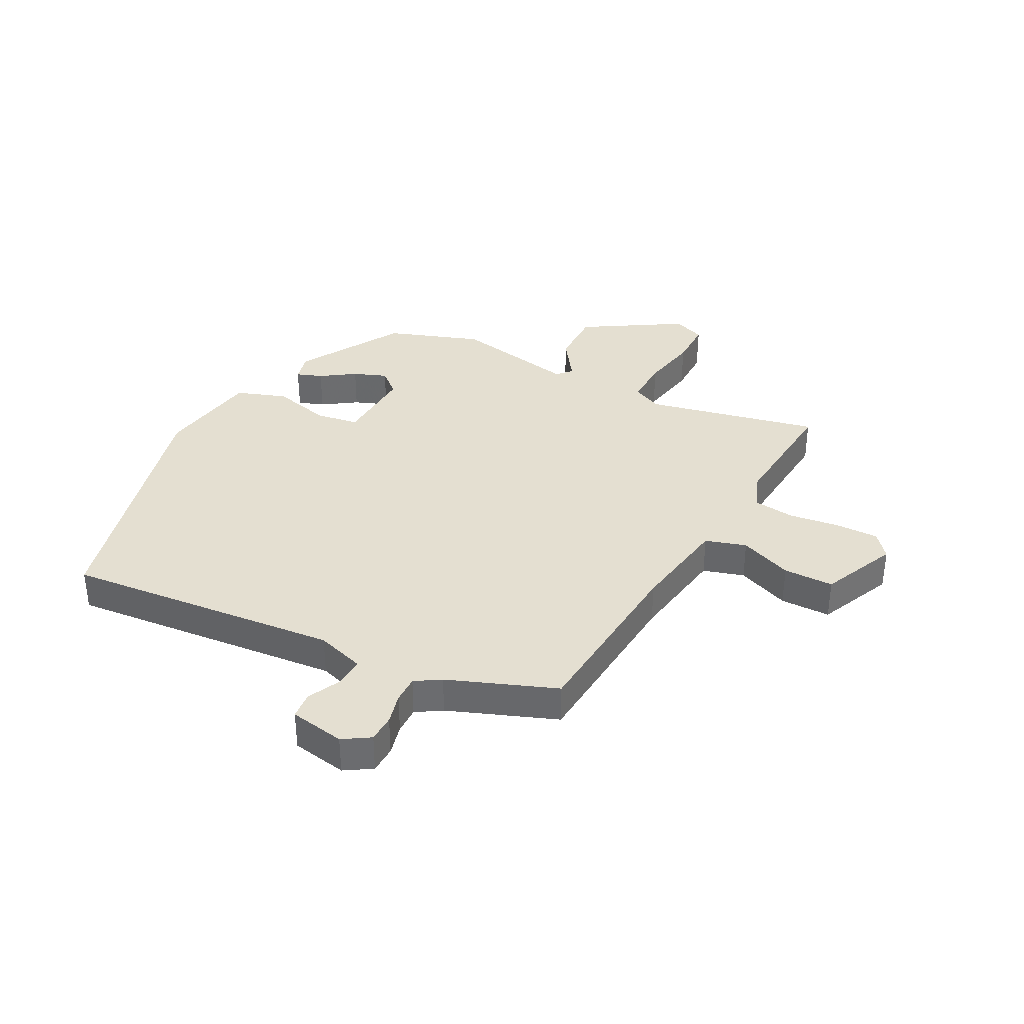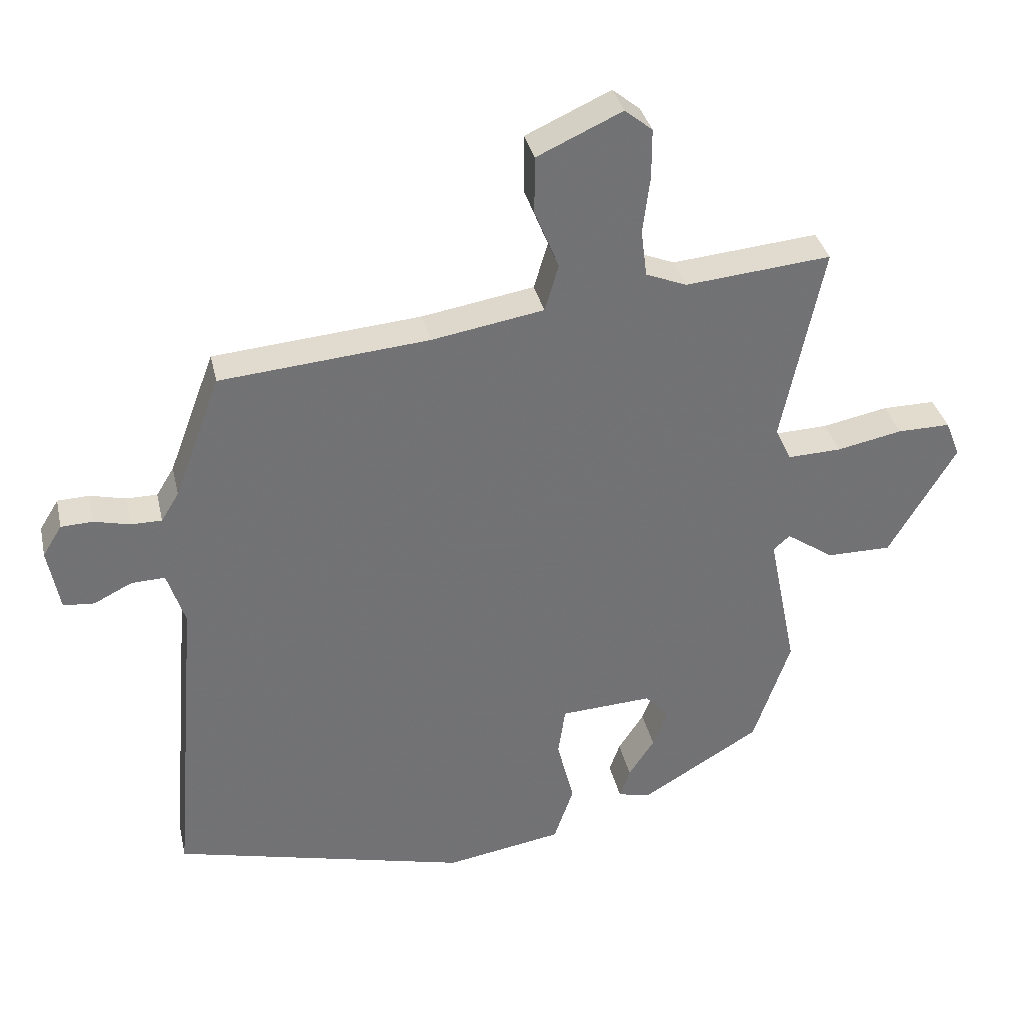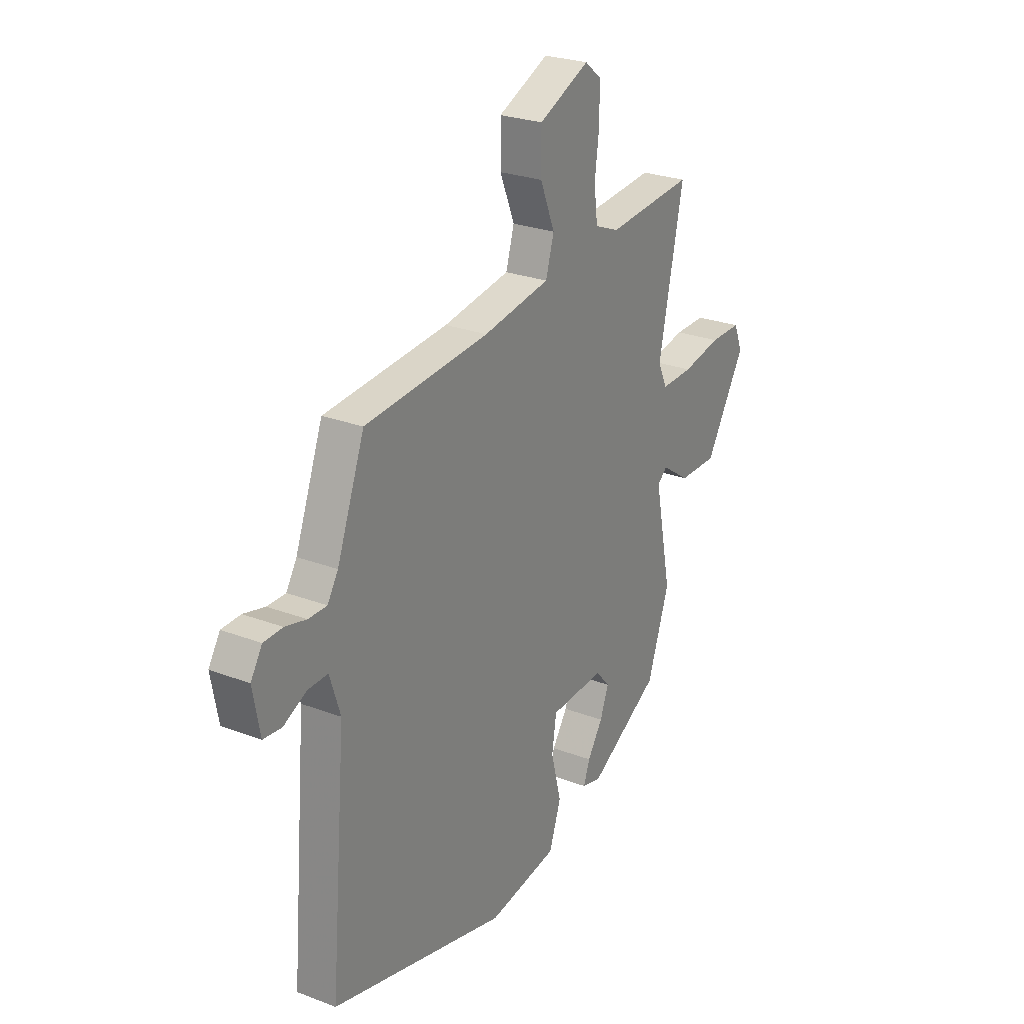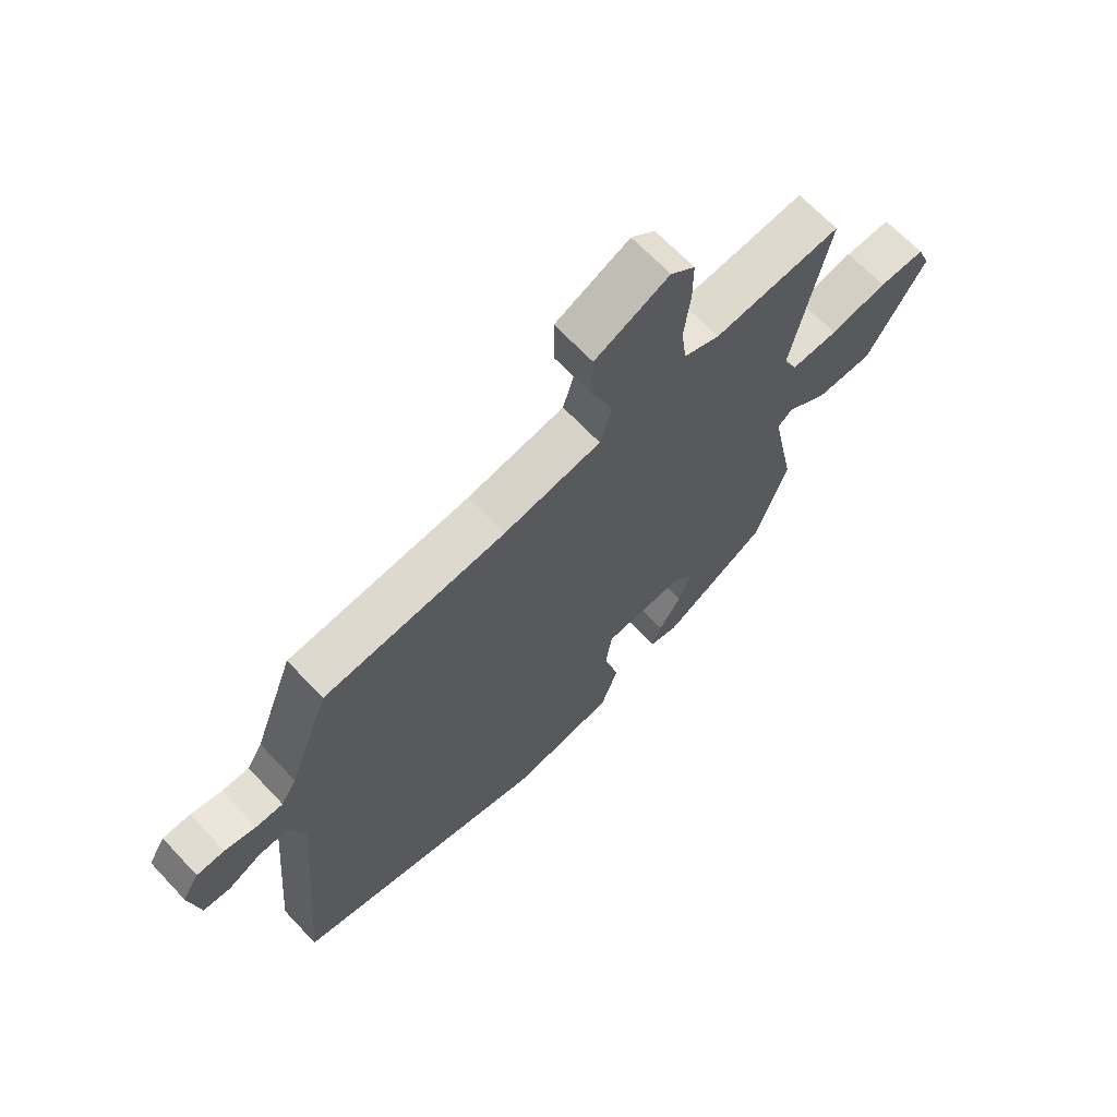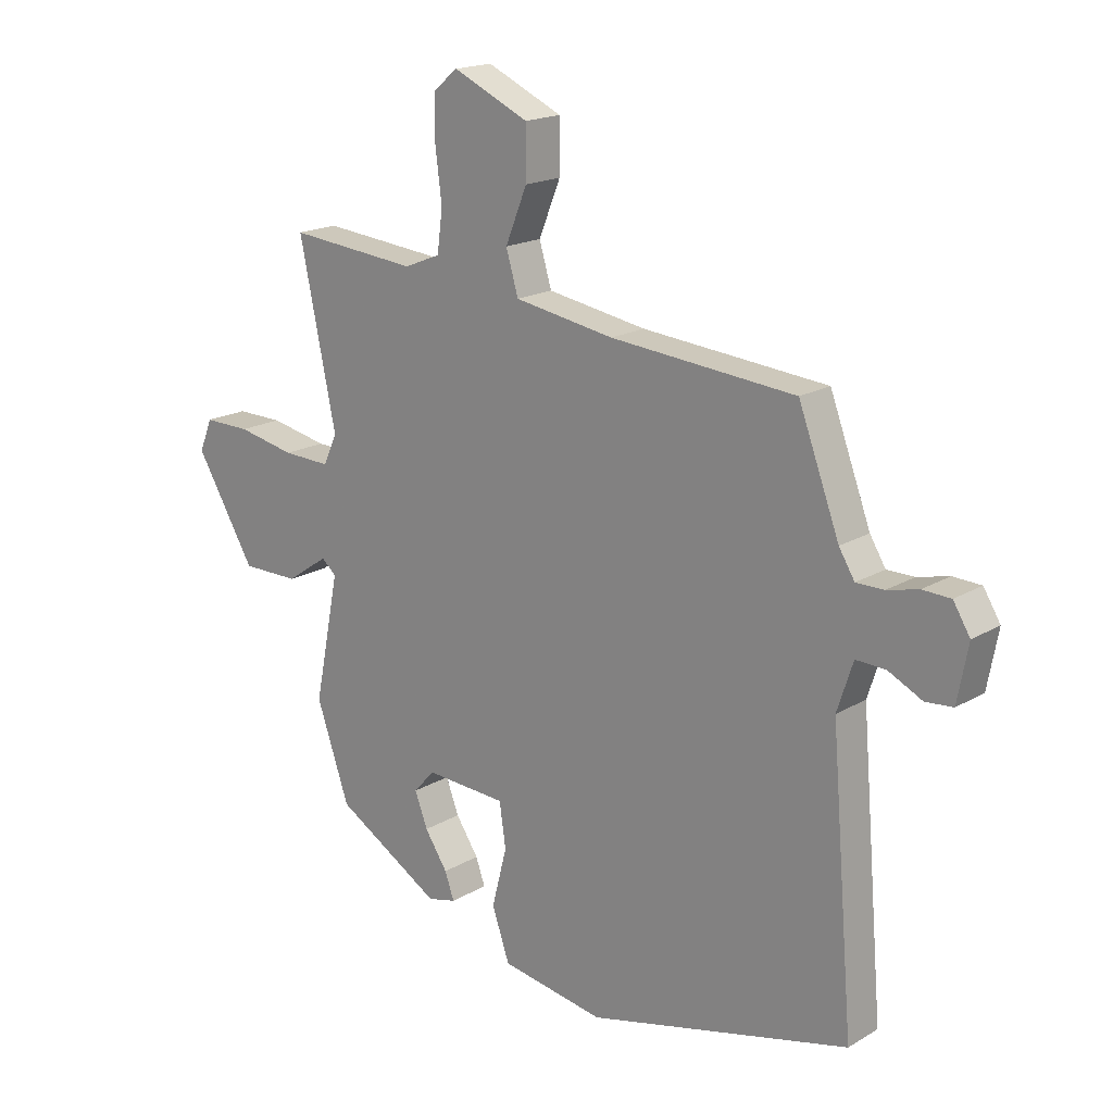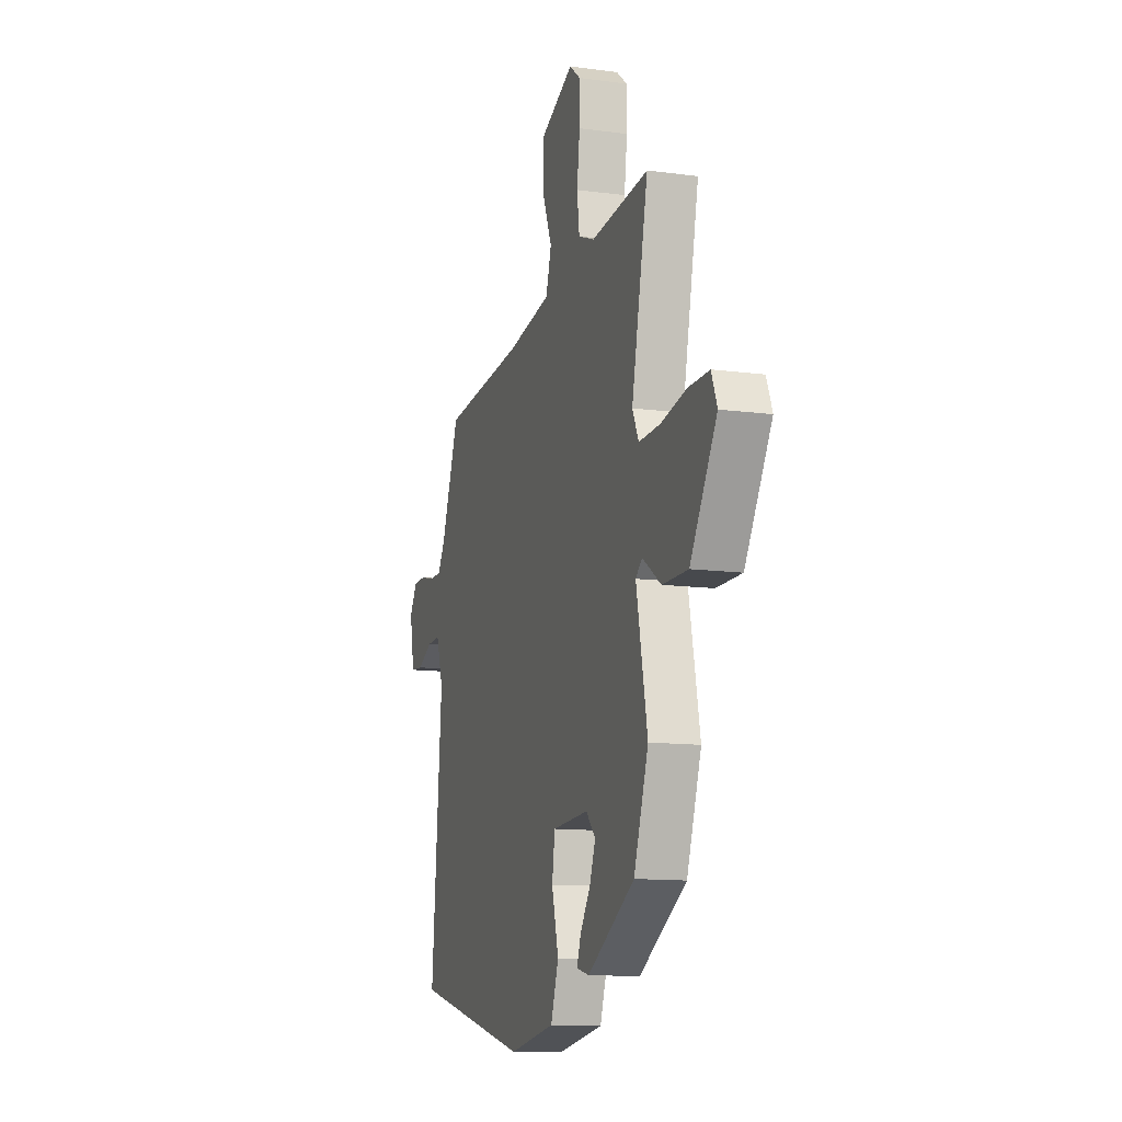
<metadata>
{"format":"obj","ext":"obj","renderer":"f3d","projection":"perspective","resolution":1024,"background":"white","views":[{"elev":36.6,"azim":-62.9,"up":"+Y"},{"elev":34.7,"azim":-12.5,"up":"+Z"},{"elev":25.7,"azim":-58.6,"up":"+Z"},{"elev":66.8,"azim":-43.3,"up":"+Z"},{"elev":18.0,"azim":-138.8,"up":"+Z"},{"elev":-12.2,"azim":72.4,"up":"+Z"}]}
</metadata>
<code>
v -0.402 0.07 0.462
v -0.086 0.07 0.49
v 0.084 0.07 0.519
v 0.105 0.07 0.59
v 0.068 0.07 0.681
v 0.068 0.07 0.768
v 0.197 0.07 0.827
v 0.239 0.07 0.793
v 0.239 0.07 0.718
v 0.228 0.07 0.631
v 0.237 0.07 0.56
v 0.299 0.07 0.535
v 0.52 0.07 0.556
v 0.457 0.07 0.255
v 0.481 0.07 0.204
v 0.562 0.07 0.207
v 0.661 0.07 0.227
v 0.741 0.07 0.228
v 0.763 0.07 0.173
v 0.661 0.07 0.002
v 0.563 0.07 0.002
v 0.491 0.07 0.051
v 0.466 0.07 0.029
v 0.509 0.07 -0.186
v 0.453 0.07 -0.349
v 0.272 0.07 -0.457
v 0.223 0.07 -0.445
v 0.239 0.07 -0.4
v 0.278 0.07 -0.341
v 0.3 0.07 -0.283
v 0.264 0.07 -0.243
v 0.125 0.07 -0.251
v 0.114 0.07 -0.326
v 0.14 0.07 -0.427
v 0.11 0.07 -0.514
v -0.067 0.07 -0.544
v -0.516 0.07 -0.434
v -0.476 0.07 0.043
v -0.503 0.07 0.126
v -0.554 0.07 0.124
v -0.612 0.07 0.095
v -0.659 0.07 0.099
v -0.677 0.07 0.195
v -0.648 0.07 0.242
v -0.6 0.07 0.244
v -0.546 0.07 0.231
v -0.499 0.07 0.231
v -0.472 0.07 0.275
v -0.402 0 0.462
v -0.086 0 0.49
v 0.084 0 0.519
v 0.105 0 0.59
v 0.068 0 0.681
v 0.068 0 0.768
v 0.197 0 0.827
v 0.239 0 0.793
v 0.239 0 0.718
v 0.228 0 0.631
v 0.237 0 0.56
v 0.299 0 0.535
v 0.52 0 0.556
v 0.457 0 0.255
v 0.481 0 0.204
v 0.562 0 0.207
v 0.661 0 0.227
v 0.741 0 0.228
v 0.763 0 0.173
v 0.661 0 0.002
v 0.563 0 0.002
v 0.491 0 0.051
v 0.466 0 0.029
v 0.509 0 -0.186
v 0.453 0 -0.349
v 0.272 0 -0.457
v 0.223 0 -0.445
v 0.239 0 -0.4
v 0.278 0 -0.341
v 0.3 0 -0.283
v 0.264 0 -0.243
v 0.125 0 -0.251
v 0.114 0 -0.326
v 0.14 0 -0.427
v 0.11 0 -0.514
v -0.067 0 -0.544
v -0.516 0 -0.434
v -0.476 0 0.043
v -0.503 0 0.126
v -0.554 0 0.124
v -0.612 0 0.095
v -0.659 0 0.099
v -0.677 0 0.195
v -0.648 0 0.242
v -0.6 0 0.244
v -0.546 0 0.231
v -0.499 0 0.231
v -0.472 0 0.275
f 43 44 45 46
f 43 46 47
f 40 41 42 43
f 39 40 43 47
f 38 39 47 48
f 36 37 38
f 33 34 35 36
f 32 33 36 38
f 31 32 38 48
f 26 27 28 29
f 26 29 30
f 23 24 25 26
f 23 26 30
f 19 20 21 22
f 17 18 19 22
f 16 17 22 23
f 15 16 23
f 14 15 23 30
f 12 13 14 30
f 7 8 9 10
f 7 10 11
f 4 5 6 7
f 3 4 7 11
f 31 48 1 2
f 30 31 2 3
f 3 11 12 30
f 94 93 92 91
f 95 94 91
f 91 90 89 88
f 95 91 88 87
f 96 95 87 86
f 86 85 84
f 84 83 82 81
f 86 84 81 80
f 96 86 80 79
f 77 76 75 74
f 78 77 74
f 74 73 72 71
f 78 74 71
f 70 69 68 67
f 70 67 66 65
f 71 70 65 64
f 71 64 63
f 78 71 63 62
f 78 62 61 60
f 58 57 56 55
f 59 58 55
f 55 54 53 52
f 59 55 52 51
f 50 49 96 79
f 51 50 79 78
f 78 60 59 51
f 1 49 50 2
f 2 50 51 3
f 3 51 52 4
f 4 52 53 5
f 5 53 54 6
f 6 54 55 7
f 7 55 56 8
f 8 56 57 9
f 9 57 58 10
f 10 58 59 11
f 11 59 60 12
f 12 60 61 13
f 13 61 62 14
f 14 62 63 15
f 15 63 64 16
f 16 64 65 17
f 17 65 66 18
f 18 66 67 19
f 19 67 68 20
f 20 68 69 21
f 21 69 70 22
f 22 70 71 23
f 23 71 72 24
f 24 72 73 25
f 25 73 74 26
f 26 74 75 27
f 27 75 76 28
f 28 76 77 29
f 29 77 78 30
f 30 78 79 31
f 31 79 80 32
f 32 80 81 33
f 33 81 82 34
f 34 82 83 35
f 35 83 84 36
f 36 84 85 37
f 37 85 86 38
f 38 86 87 39
f 39 87 88 40
f 40 88 89 41
f 41 89 90 42
f 42 90 91 43
f 43 91 92 44
f 44 92 93 45
f 45 93 94 46
f 46 94 95 47
f 47 95 96 48
f 48 96 49 1

</code>
